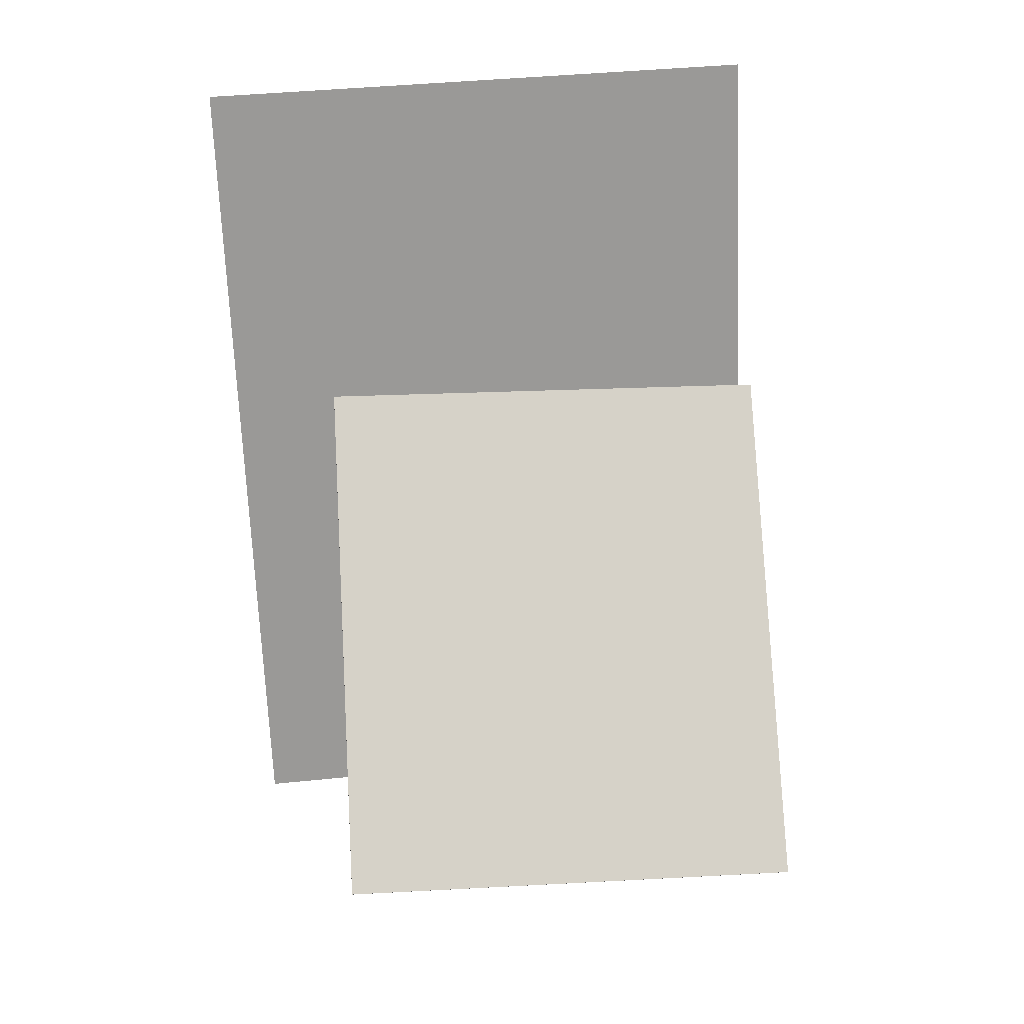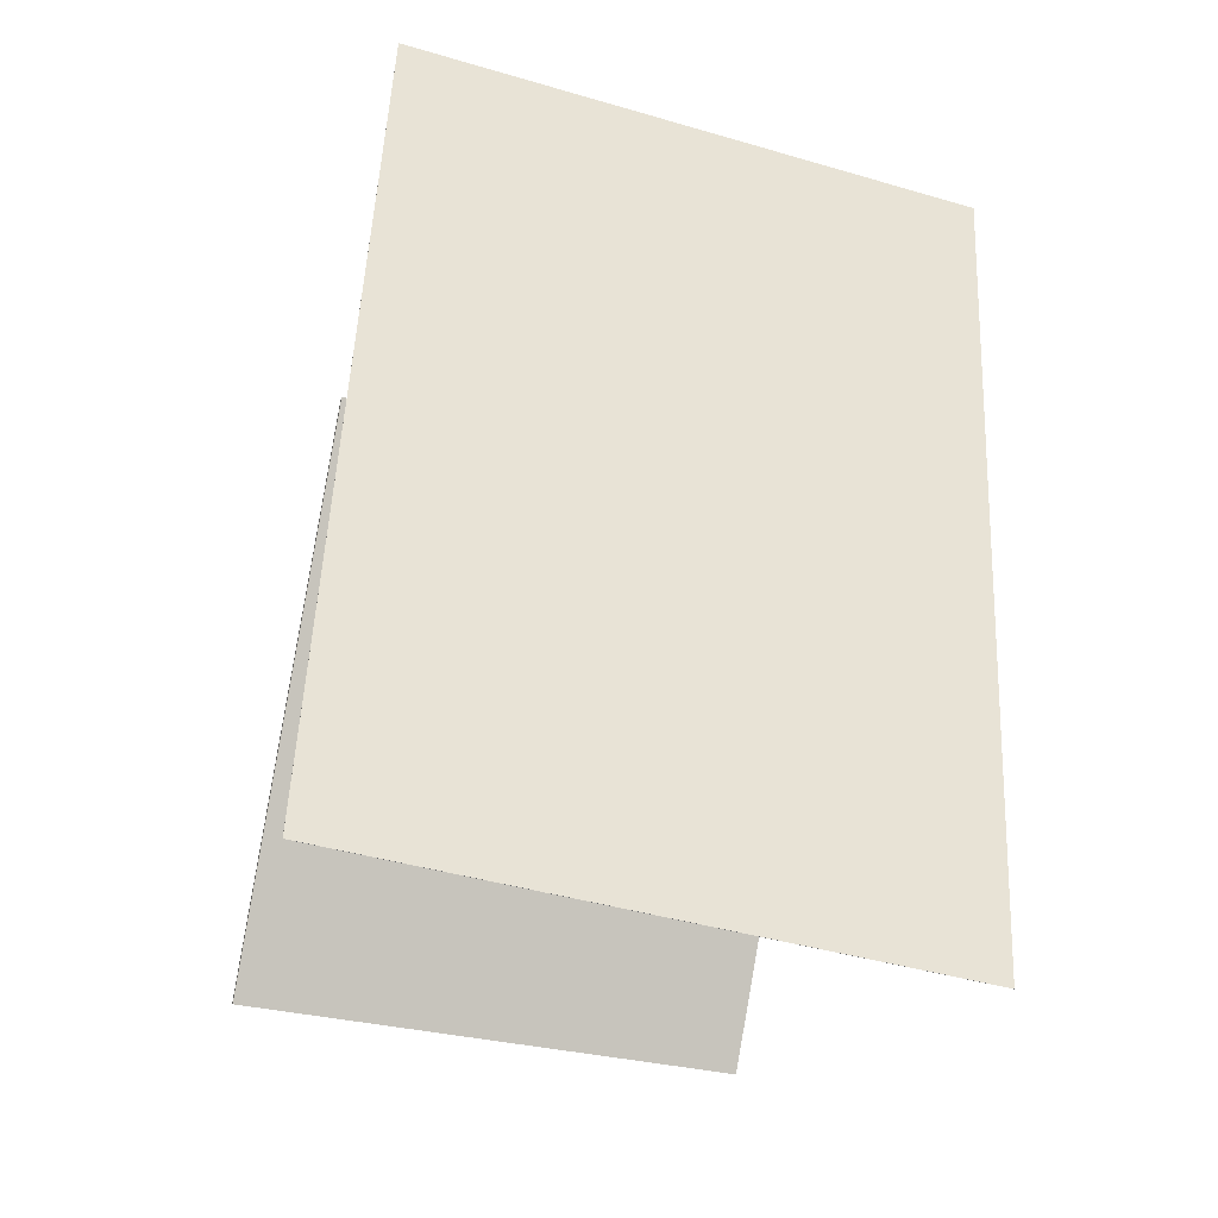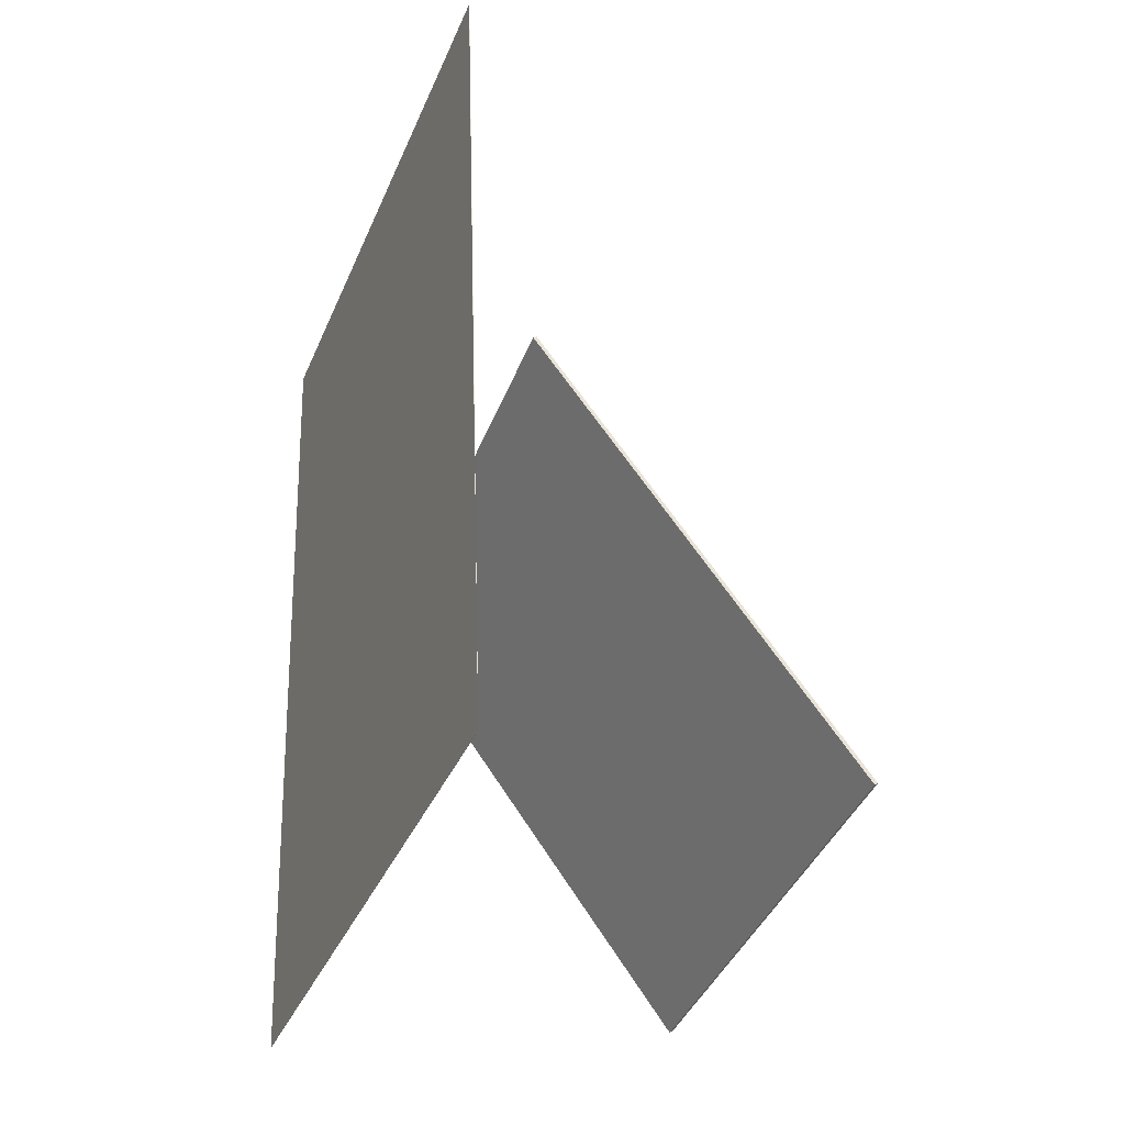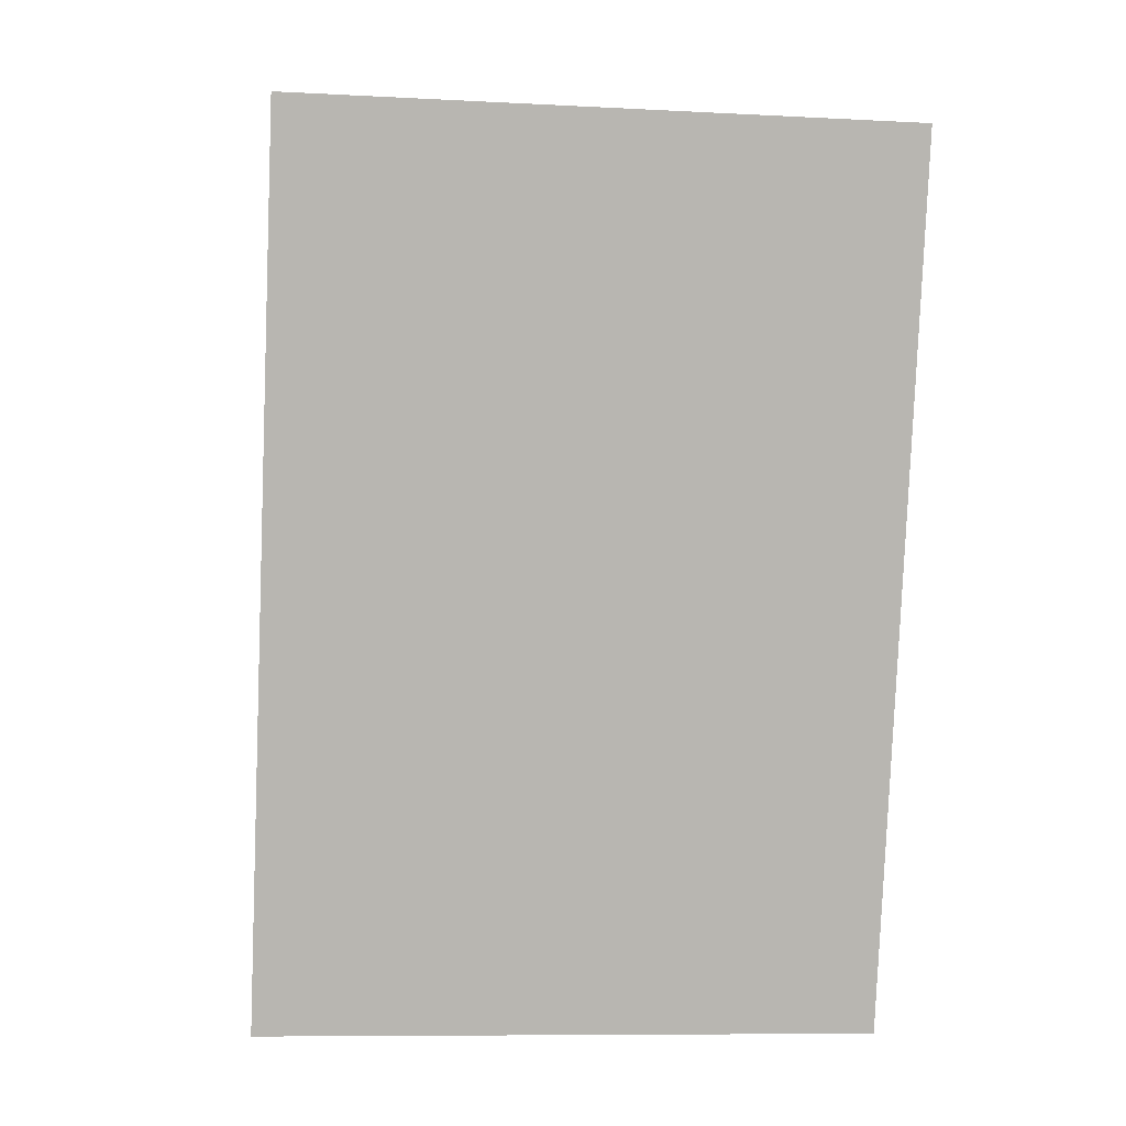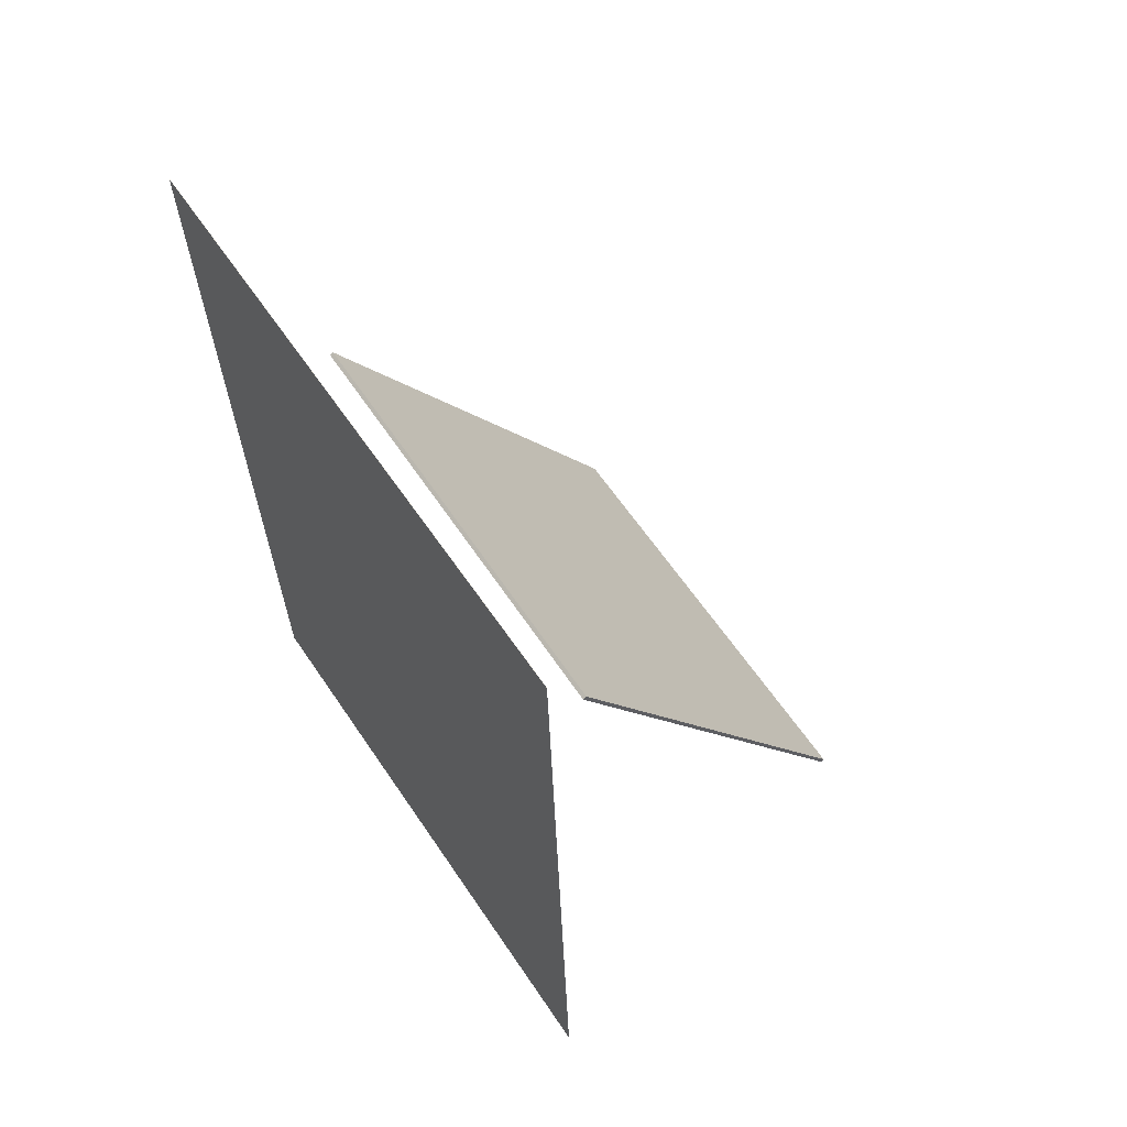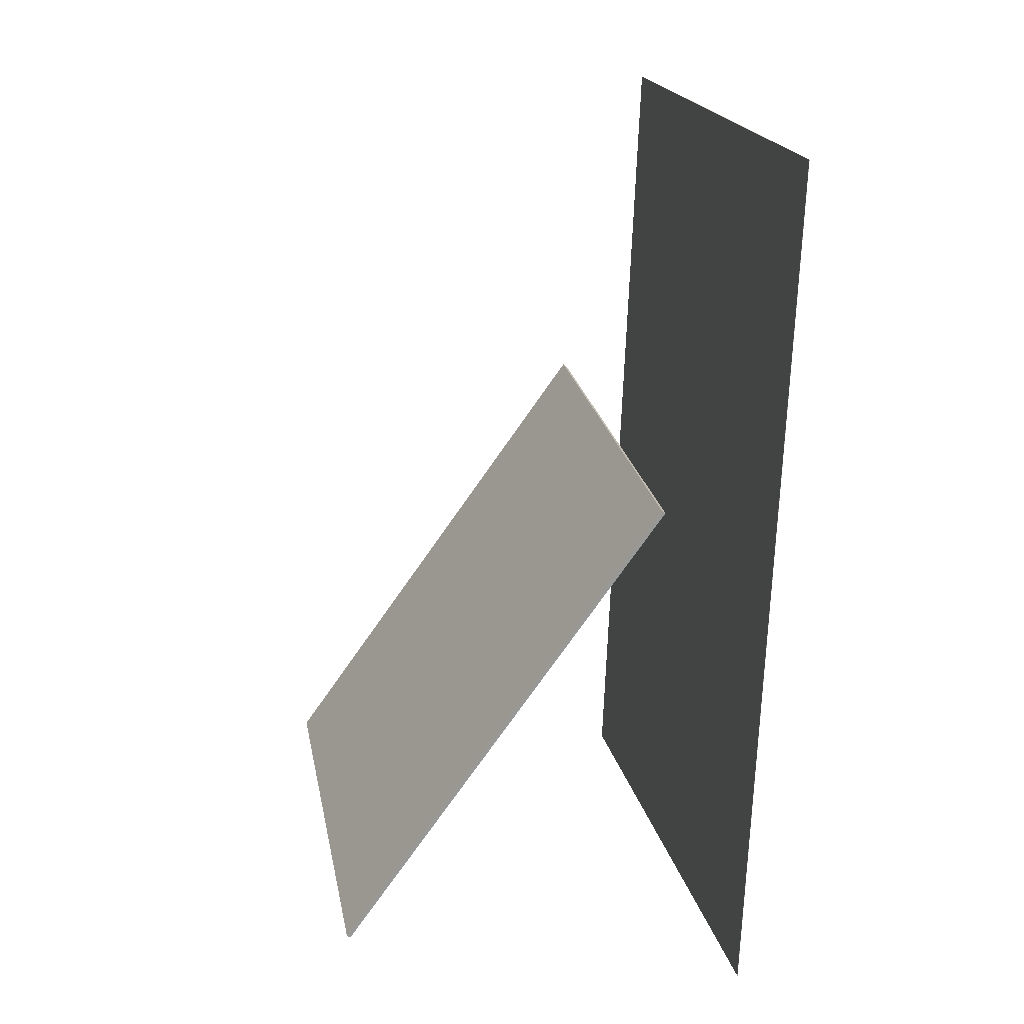
<metadata>
{"format":"obj","ext":"obj","renderer":"f3d","projection":"perspective","resolution":1024,"background":"white","views":[{"elev":24.3,"azim":83.9,"up":"+Y"},{"elev":-37.4,"azim":-108.0,"up":"+Y"},{"elev":-39.9,"azim":-20.6,"up":"+Y"},{"elev":6.0,"azim":-96.4,"up":"+Y"},{"elev":57.4,"azim":-32.9,"up":"+Y"},{"elev":21.5,"azim":169.2,"up":"+Y"}]}
</metadata>
<code>
v -0.1435 -0.3814 -0.2678
v -0.1357 -0.4018 0.3134
v -0.1437 -0.3814 -0.2678
v -0.1359 -0.4018 0.3134
v -0.1845 0.4606 -0.2376
v -0.1768 0.4402 0.3435
v -0.1847 0.4606 -0.2376
v -0.177 0.4402 0.3435
f 1.0 7.0 5.0
f 1.0 3.0 7.0
f 1.0 4.0 3.0
f 1.0 2.0 4.0
f 3.0 8.0 7.0
f 3.0 4.0 8.0
f 5.0 7.0 8.0
f 5.0 8.0 6.0
f 1.0 5.0 6.0
f 1.0 6.0 2.0
f 2.0 6.0 8.0
f 2.0 8.0 4.0
v 0.2525 -0.3078 -0.2343
v 0.2487 -0.3049 0.2289
v -0.05982 0.1285 -0.2396
v -0.06364 0.1314 0.2236
v 0.2559 -0.3054 -0.2342
v 0.2521 -0.3025 0.2289
v -0.05646 0.1309 -0.2396
v -0.06029 0.1338 0.2236
f 9.0 15.0 13.0
f 9.0 11.0 15.0
f 9.0 12.0 11.0
f 9.0 10.0 12.0
f 11.0 16.0 15.0
f 11.0 12.0 16.0
f 13.0 15.0 16.0
f 13.0 16.0 14.0
f 9.0 13.0 14.0
f 9.0 14.0 10.0
f 10.0 14.0 16.0
f 10.0 16.0 12.0

</code>
